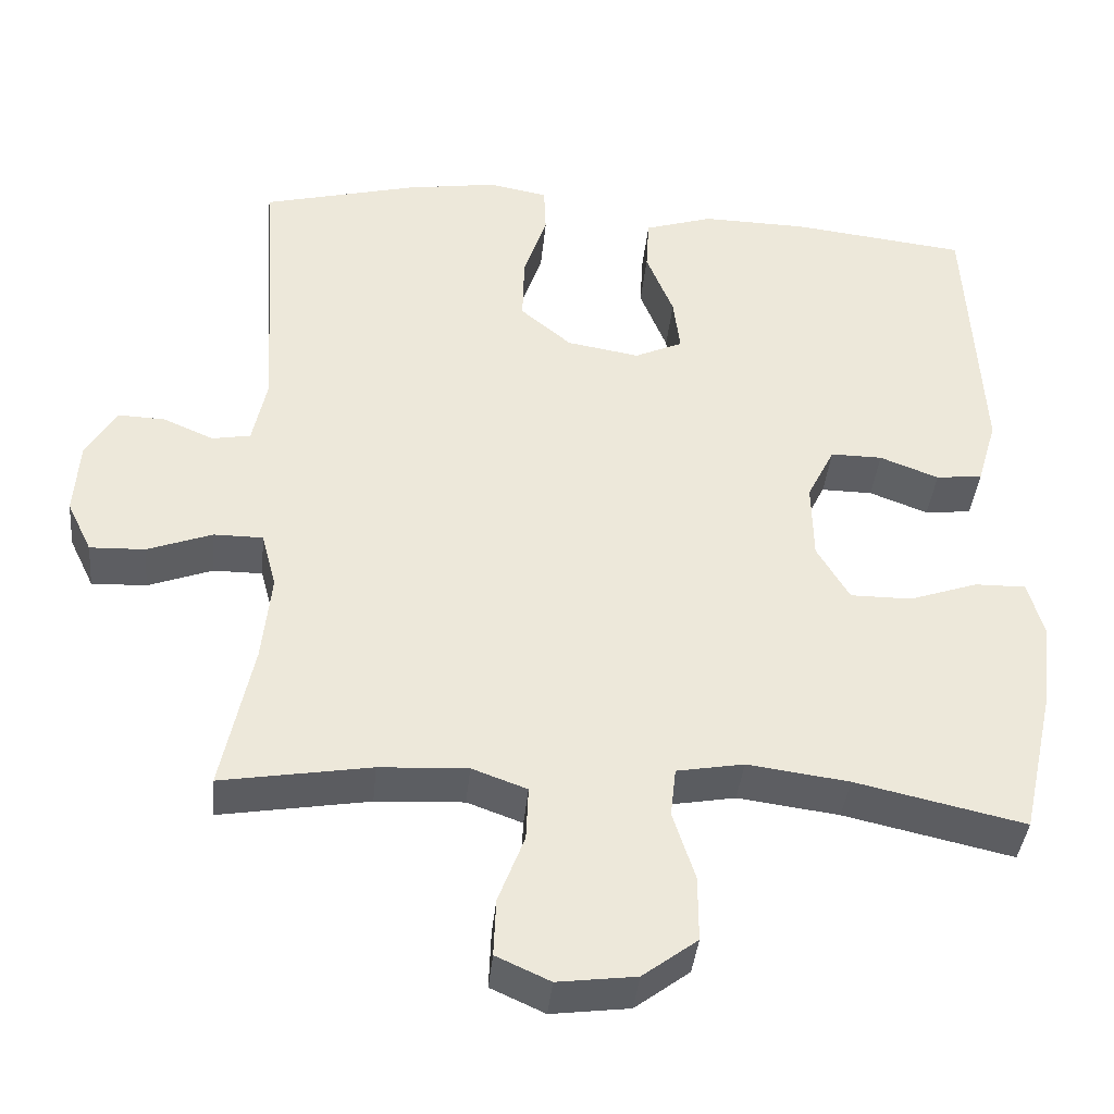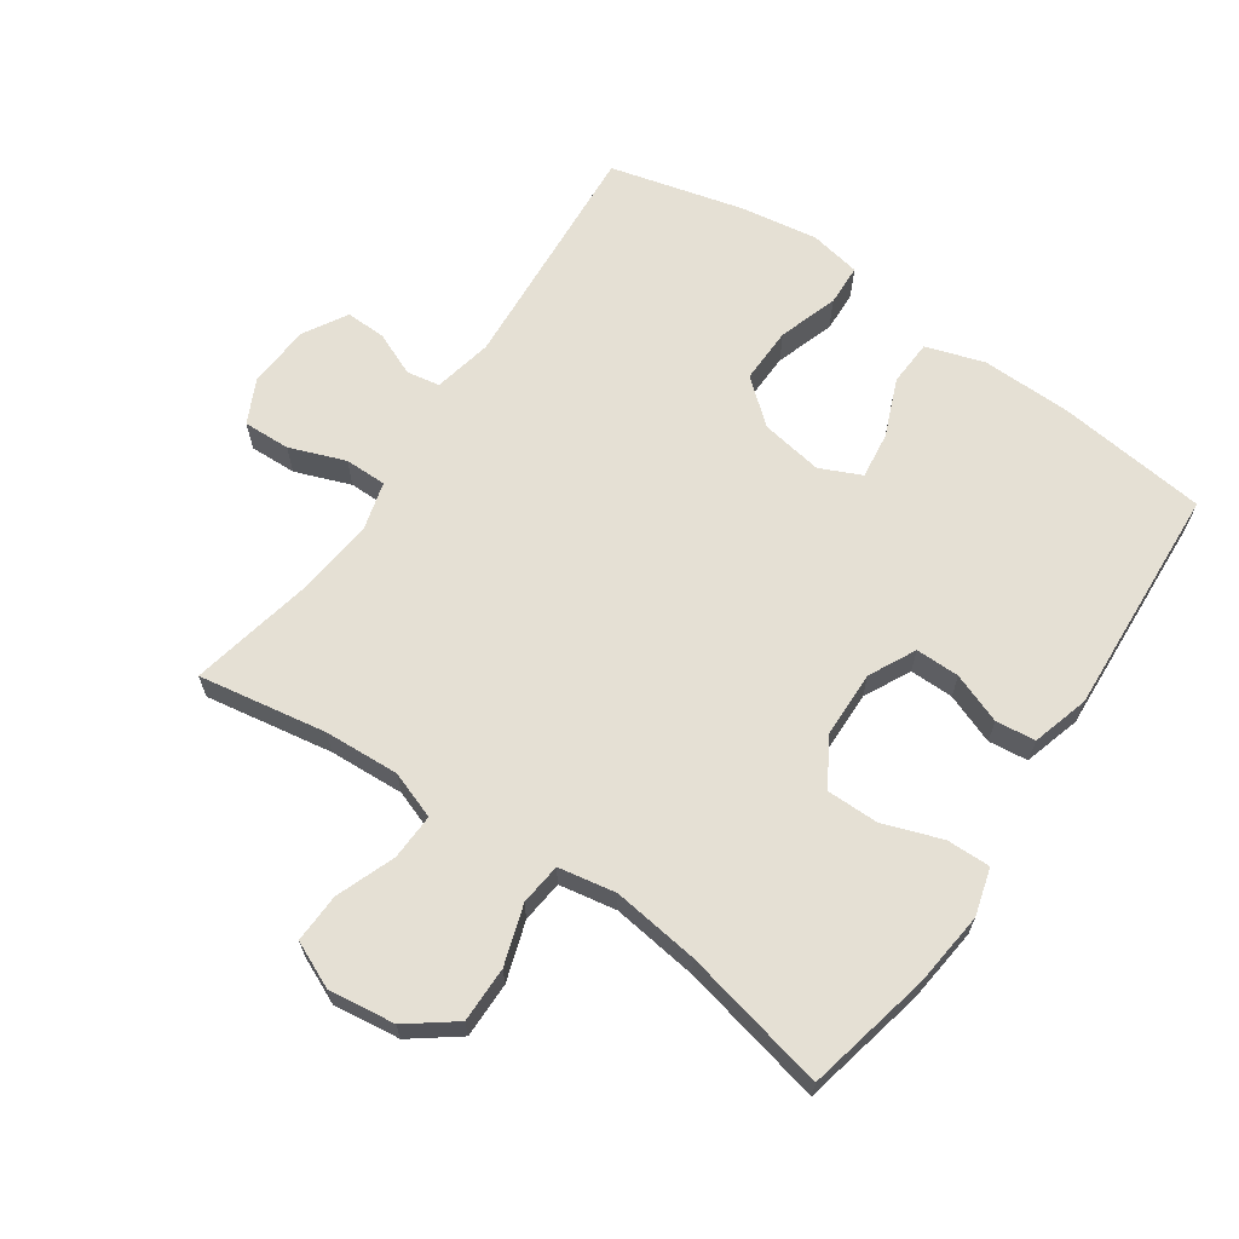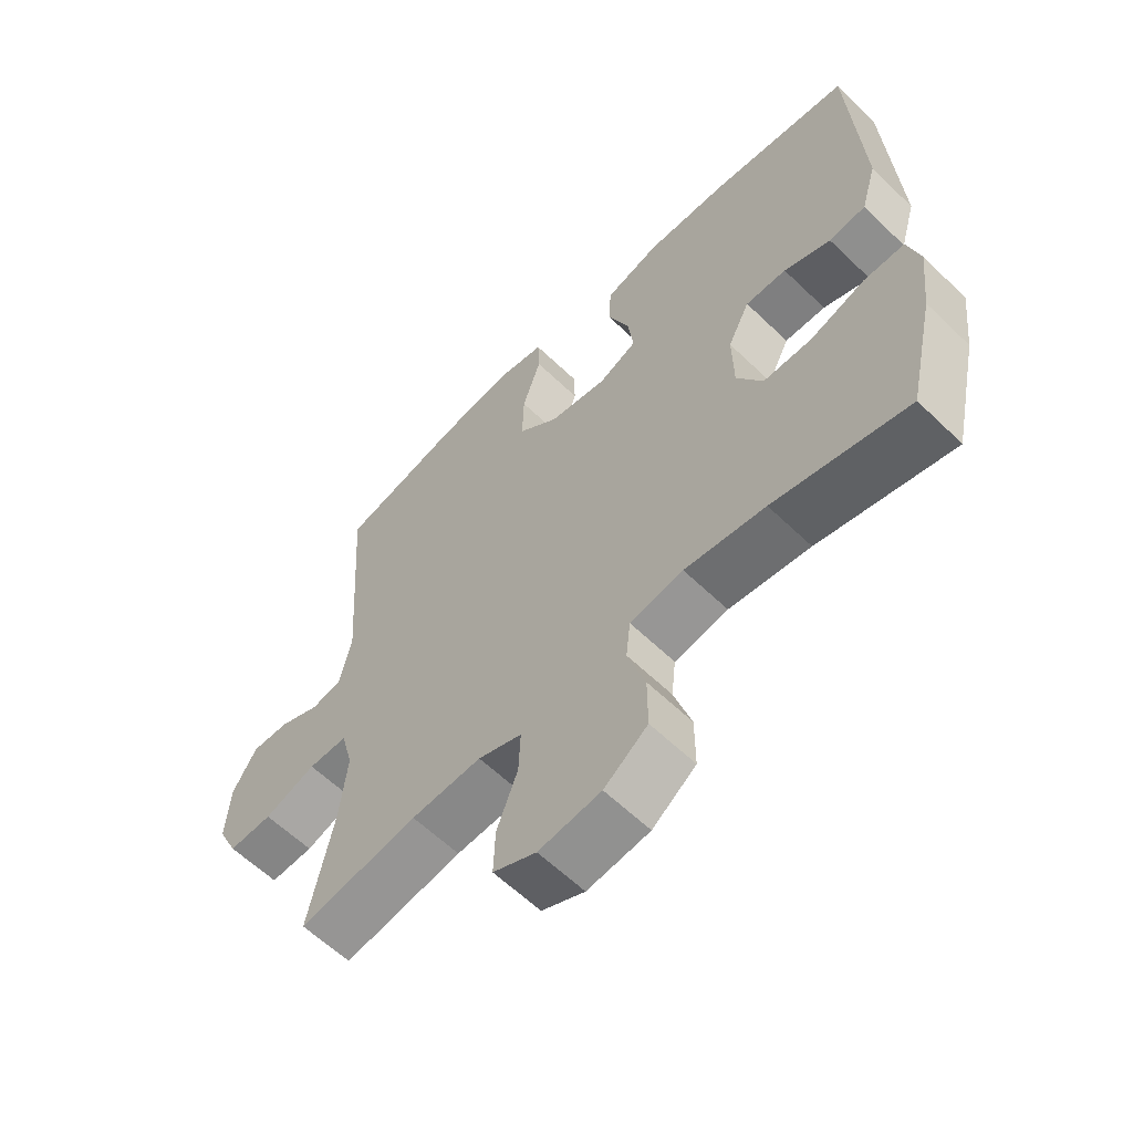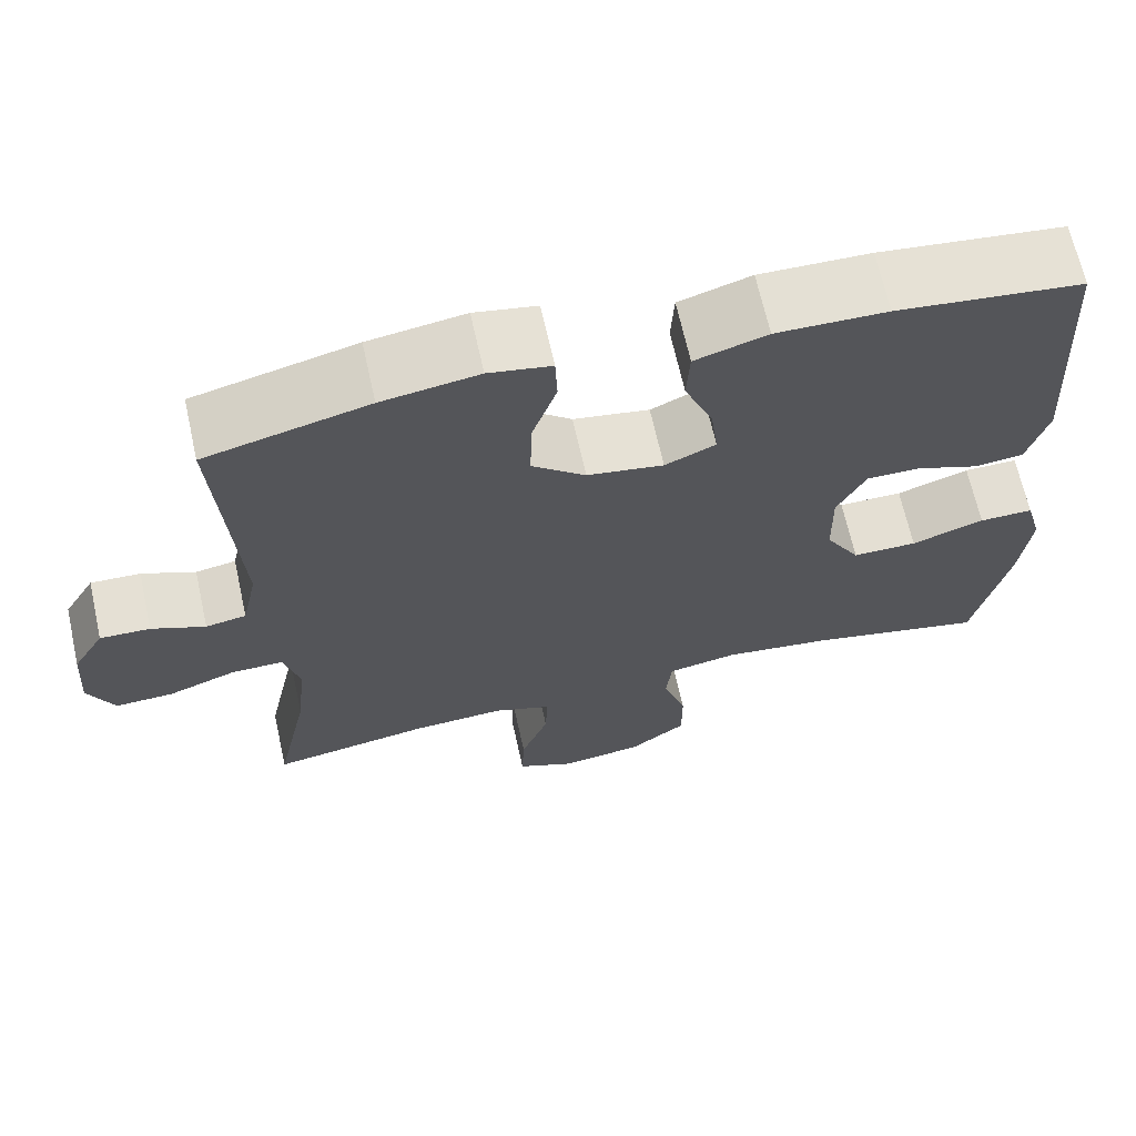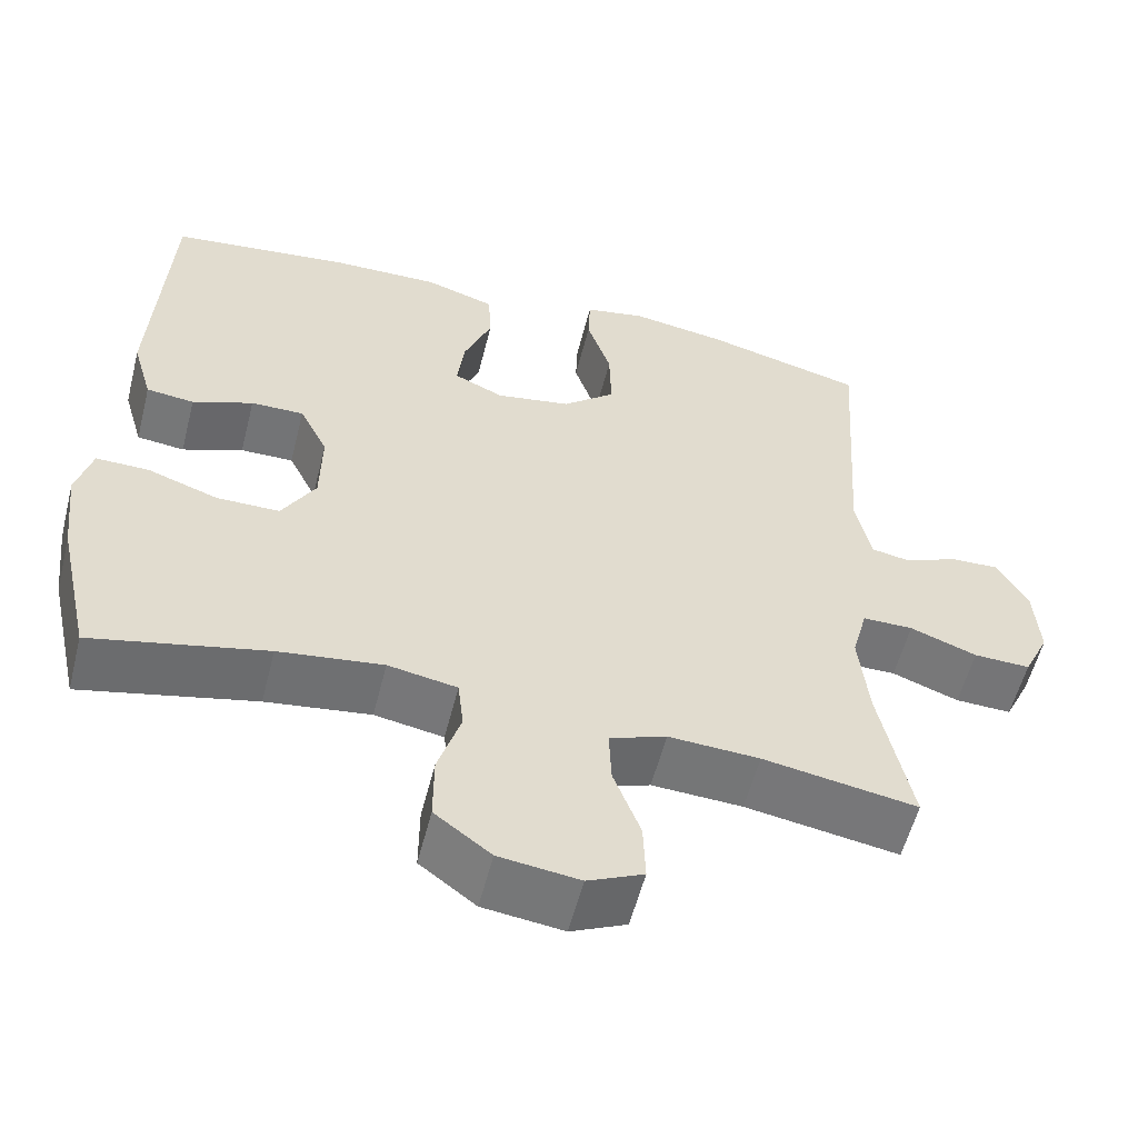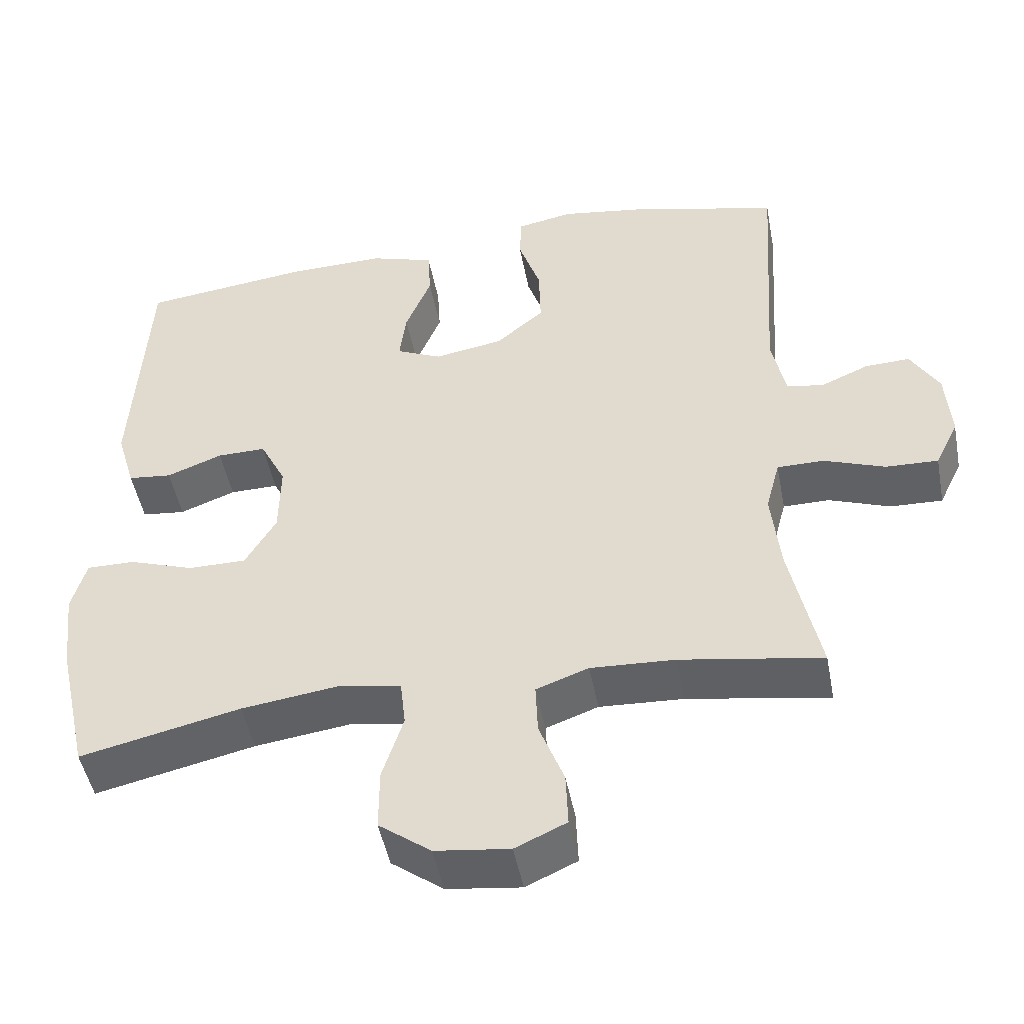
<metadata>
{"format":"obj","ext":"obj","renderer":"f3d","projection":"perspective","resolution":1024,"background":"white","views":[{"elev":-38.9,"azim":174.5,"up":"+Z"},{"elev":65.9,"azim":-145.7,"up":"+Y"},{"elev":-60.3,"azim":-134.6,"up":"+Z"},{"elev":66.8,"azim":167.5,"up":"+Z"},{"elev":-56.3,"azim":-14.2,"up":"+Z"},{"elev":-48.1,"azim":10.8,"up":"+Z"}]}
</metadata>
<code>
o path3978
v 0.2695 0.0375 0.5762
v 0.1501 0.0375 0.5948
v 0.07294 0.0375 0.5803
v 0.07046 0.0375 0.5175
v 0.1006 0.0375 0.428
v 0.1029 0.0375 0.3424
v 0.03678 0.0375 0.2872
v -0.0576 0.0375 0.2713
v -0.1199 0.0375 0.2996
v -0.111 0.0375 0.3706
v -0.07558 0.0375 0.4575
v -0.07953 0.0375 0.527
v -0.1681 0.0375 0.555
v -0.3042 0.0375 0.5522
v -0.5319 0.0375 0.5255
v -0.5519 0.0375 0.1749
v -0.5265 0.0375 0.08814
v -0.4663 0.0375 0.08137
v -0.3899 0.0375 0.1104
v -0.323 0.0375 0.1111
v -0.2874 0.0375 0.04045
v -0.2895 0.0375 -0.06119
v -0.3319 0.0375 -0.1325
v -0.4114 0.0375 -0.1325
v -0.5008 0.0375 -0.1017
v -0.5673 0.0375 -0.1008
v -0.5873 0.0375 -0.1724
v -0.5744 0.0375 -0.2856
v -0.5319 0.0375 -0.4764
v -0.3119 0.0375 -0.4272
v -0.1797 0.0375 -0.4097
v -0.0925 0.0375 -0.4254
v -0.08544 0.0375 -0.489
v -0.1142 0.0375 -0.5789
v -0.1145 0.0375 -0.6638
v -0.04328 0.0375 -0.7171
v 0.05851 0.0375 -0.7301
v 0.1287 0.0375 -0.6984
v 0.1258 0.0375 -0.6239
v 0.09168 0.0375 -0.5345
v 0.08868 0.0375 -0.4642
v 0.1605 0.0375 -0.4381
v 0.2754 0.0375 -0.4441
v 0.4698 0.0375 -0.4764
v 0.4291 0.0375 -0.2833
v 0.417 0.0375 -0.1685
v 0.4363 0.0375 -0.0954
v 0.5002 0.0375 -0.09535
v 0.5845 0.0375 -0.1266
v 0.656 0.0375 -0.129
v 0.6881 0.0375 -0.06252
v 0.6812 0.0375 0.0335
v 0.6424 0.0375 0.09976
v 0.5809 0.0375 0.09737
v 0.5149 0.0375 0.06909
v 0.465 0.0375 0.07809
v 0.4459 0.0375 0.1677
v 0.4698 0.0375 0.5255
v 0.2695 -0.0375 0.5762
v 0.1501 -0.0375 0.5948
v 0.07294 -0.0375 0.5803
v 0.07046 -0.0375 0.5175
v 0.1006 -0.0375 0.428
v 0.1029 -0.0375 0.3424
v 0.03678 -0.0375 0.2872
v -0.0576 -0.0375 0.2713
v -0.1199 -0.0375 0.2996
v -0.111 -0.0375 0.3706
v -0.07558 -0.0375 0.4575
v -0.07953 -0.0375 0.527
v -0.1681 -0.0375 0.555
v -0.3042 -0.0375 0.5522
v -0.5319 -0.0375 0.5255
v -0.5519 -0.0375 0.1749
v -0.5265 -0.0375 0.08814
v -0.4663 -0.0375 0.08137
v -0.3899 -0.0375 0.1104
v -0.323 -0.0375 0.1111
v -0.2874 -0.0375 0.04045
v -0.2895 -0.0375 -0.06119
v -0.3319 -0.0375 -0.1325
v -0.4114 -0.0375 -0.1325
v -0.5008 -0.0375 -0.1017
v -0.5673 -0.0375 -0.1008
v -0.5873 -0.0375 -0.1724
v -0.5744 -0.0375 -0.2856
v -0.5319 -0.0375 -0.4764
v -0.3119 -0.0375 -0.4272
v -0.1797 -0.0375 -0.4097
v -0.0925 -0.0375 -0.4254
v -0.08544 -0.0375 -0.489
v -0.1142 -0.0375 -0.5789
v -0.1145 -0.0375 -0.6638
v -0.04328 -0.0375 -0.7171
v 0.05851 -0.0375 -0.7301
v 0.1287 -0.0375 -0.6984
v 0.1258 -0.0375 -0.6239
v 0.09168 -0.0375 -0.5345
v 0.08868 -0.0375 -0.4642
v 0.1605 -0.0375 -0.4381
v 0.2754 -0.0375 -0.4441
v 0.4698 -0.0375 -0.4764
v 0.4291 -0.0375 -0.2833
v 0.417 -0.0375 -0.1685
v 0.4363 -0.0375 -0.0954
v 0.5002 -0.0375 -0.09535
v 0.5845 -0.0375 -0.1266
v 0.656 -0.0375 -0.129
v 0.6881 -0.0375 -0.06252
v 0.6812 -0.0375 0.0335
v 0.6424 -0.0375 0.09976
v 0.5809 -0.0375 0.09737
v 0.5149 -0.0375 0.06909
v 0.465 -0.0375 0.07809
v 0.4459 -0.0375 0.1677
v 0.4698 -0.0375 0.5255
v 0.656 0.0375 -0.129
v 0.656 0.0375 -0.129
v 0.6881 0.0375 -0.06252
v 0.6812 0.0375 0.0335
v 0.6424 0.0375 0.09976
v 0.6424 0.0375 0.09976
v 0.5845 0.0375 -0.1266
v 0.5809 0.0375 0.09737
v 0.5002 0.0375 -0.09535
v 0.5149 0.0375 0.06909
v 0.465 0.0375 0.07809
v 0.465 0.0375 0.07809
v 0.4363 0.0375 -0.0954
v 0.4363 0.0375 -0.0954
v 0.4459 0.0375 0.1677
v 0.4698 0.0375 -0.4764
v 0.4698 0.0375 -0.4764
v 0.4291 0.0375 -0.2833
v 0.4698 0.0375 0.5255
v 0.4698 0.0375 0.5255
v 0.417 0.0375 -0.1685
v 0.2754 0.0375 -0.4441
v 0.2695 0.0375 0.5762
v 0.1605 0.0375 -0.4381
v 0.1501 0.0375 0.5948
v 0.08868 0.0375 -0.4642
v 0.08868 0.0375 -0.4642
v 0.1006 0.0375 0.428
v 0.1029 0.0375 0.3424
v 0.07294 0.0375 0.5803
v 0.07294 0.0375 0.5803
v 0.05851 0.0375 -0.7301
v 0.1287 0.0375 -0.6984
v 0.1287 0.0375 -0.6984
v 0.1258 0.0375 -0.6239
v 0.09168 0.0375 -0.5345
v 0.03678 0.0375 0.2872
v 0.07046 0.0375 0.5175
v -0.04328 0.0375 -0.7171
v -0.0576 0.0375 0.2713
v -0.1145 0.0375 -0.6638
v -0.1199 0.0375 0.2996
v -0.1199 0.0375 0.2996
v -0.111 0.0375 0.3706
v -0.07558 0.0375 0.4575
v -0.07953 0.0375 0.527
v -0.07953 0.0375 0.527
v -0.1681 0.0375 0.555
v -0.1142 0.0375 -0.5789
v -0.08544 0.0375 -0.489
v -0.0925 0.0375 -0.4254
v -0.0925 0.0375 -0.4254
v -0.1797 0.0375 -0.4097
v -0.3042 0.0375 0.5522
v -0.3119 0.0375 -0.4272
v -0.2874 0.0375 0.04045
v -0.2895 0.0375 -0.06119
v -0.323 0.0375 0.1111
v -0.323 0.0375 0.1111
v -0.3319 0.0375 -0.1325
v -0.3899 0.0375 0.1104
v -0.4114 0.0375 -0.1325
v -0.4663 0.0375 0.08137
v -0.5008 0.0375 -0.1017
v -0.5319 0.0375 -0.4764
v -0.5319 0.0375 -0.4764
v -0.5265 0.0375 0.08814
v -0.5265 0.0375 0.08814
v -0.5673 0.0375 -0.1008
v -0.5673 0.0375 -0.1008
v -0.5319 0.0375 0.5255
v -0.5319 0.0375 0.5255
v -0.5519 0.0375 0.1749
v -0.5744 0.0375 -0.2856
v -0.5873 0.0375 -0.1724
v 0.656 -0.0375 -0.129
v 0.656 -0.0375 -0.129
v 0.6881 -0.0375 -0.06252
v 0.6812 -0.0375 0.0335
v 0.6424 -0.0375 0.09976
v 0.6424 -0.0375 0.09976
v 0.5845 -0.0375 -0.1266
v 0.5809 -0.0375 0.09737
v 0.5002 -0.0375 -0.09535
v 0.5149 -0.0375 0.06909
v 0.465 -0.0375 0.07809
v 0.465 -0.0375 0.07809
v 0.4363 -0.0375 -0.0954
v 0.4363 -0.0375 -0.0954
v 0.4459 -0.0375 0.1677
v 0.4698 -0.0375 -0.4764
v 0.4698 -0.0375 -0.4764
v 0.4291 -0.0375 -0.2833
v 0.4698 -0.0375 0.5255
v 0.4698 -0.0375 0.5255
v 0.417 -0.0375 -0.1685
v 0.2754 -0.0375 -0.4441
v 0.2695 -0.0375 0.5762
v 0.1605 -0.0375 -0.4381
v 0.1501 -0.0375 0.5948
v 0.08868 -0.0375 -0.4642
v 0.08868 -0.0375 -0.4642
v 0.1006 -0.0375 0.428
v 0.1029 -0.0375 0.3424
v 0.07294 -0.0375 0.5803
v 0.07294 -0.0375 0.5803
v 0.05851 -0.0375 -0.7301
v 0.1287 -0.0375 -0.6984
v 0.1287 -0.0375 -0.6984
v 0.1258 -0.0375 -0.6239
v 0.09168 -0.0375 -0.5345
v 0.03678 -0.0375 0.2872
v 0.07046 -0.0375 0.5175
v -0.04328 -0.0375 -0.7171
v -0.0576 -0.0375 0.2713
v -0.1145 -0.0375 -0.6638
v -0.1199 -0.0375 0.2996
v -0.1199 -0.0375 0.2996
v -0.111 -0.0375 0.3706
v -0.07558 -0.0375 0.4575
v -0.07953 -0.0375 0.527
v -0.07953 -0.0375 0.527
v -0.1681 -0.0375 0.555
v -0.1142 -0.0375 -0.5789
v -0.08544 -0.0375 -0.489
v -0.0925 -0.0375 -0.4254
v -0.0925 -0.0375 -0.4254
v -0.1797 -0.0375 -0.4097
v -0.3042 -0.0375 0.5522
v -0.3119 -0.0375 -0.4272
v -0.2874 -0.0375 0.04045
v -0.2895 -0.0375 -0.06119
v -0.323 -0.0375 0.1111
v -0.323 -0.0375 0.1111
v -0.3319 -0.0375 -0.1325
v -0.3899 -0.0375 0.1104
v -0.4114 -0.0375 -0.1325
v -0.4663 -0.0375 0.08137
v -0.5008 -0.0375 -0.1017
v -0.5319 -0.0375 -0.4764
v -0.5319 -0.0375 -0.4764
v -0.5265 -0.0375 0.08814
v -0.5265 -0.0375 0.08814
v -0.5673 -0.0375 -0.1008
v -0.5673 -0.0375 -0.1008
v -0.5319 -0.0375 0.5255
v -0.5319 -0.0375 0.5255
v -0.5519 -0.0375 0.1749
v -0.5744 -0.0375 -0.2856
v -0.5873 -0.0375 -0.1724
f 253 255 266
f 212 228 248
f 201 198 195
f 230 223 226
f 252 245 264
f 231 233 247
f 226 223 224
f 242 248 244
f 230 240 232
f 219 216 229
f 245 235 239
f 254 264 258
f 202 228 204
f 213 209 212
f 227 230 226
f 252 249 245
f 266 255 260
f 248 251 244
f 248 228 231
f 214 219 220
f 209 213 207
f 200 201 202
f 196 199 195
f 217 241 227
f 233 235 245
f 214 220 210
f 240 227 241
f 241 217 242
f 264 245 262
f 239 236 237
f 244 251 246
f 215 242 217
f 239 235 236
f 204 228 212
f 194 195 198
f 200 202 204
f 210 220 206
f 192 194 198
f 265 253 266
f 251 253 246
f 246 265 256
f 221 229 216
f 252 264 254
f 201 195 199
f 230 227 240
f 247 233 249
f 215 212 248
f 213 212 215
f 220 228 206
f 198 201 200
f 246 253 265
f 245 249 233
f 206 228 202
f 231 247 248
f 215 248 242
f 216 219 214
f 118 51 109 193
f 51 52 110 109
f 52 122 197 110
f 49 50 108 107
f 53 54 112 111
f 48 49 107 106
f 54 55 113 112
f 55 128 203 113
f 130 48 106 205
f 56 57 115 114
f 133 45 103 208
f 57 136 211 115
f 46 47 105 104
f 45 46 104 103
f 43 44 102 101
f 58 1 59 116
f 42 43 101 100
f 1 2 60 59
f 143 42 100 218
f 5 6 64 63
f 2 147 222 60
f 37 150 225 95
f 38 39 97 96
f 39 40 98 97
f 6 7 65 64
f 4 5 63 62
f 3 4 62 61
f 40 41 99 98
f 36 37 95 94
f 7 8 66 65
f 35 36 94 93
f 8 159 234 66
f 10 11 69 68
f 11 163 238 69
f 12 13 71 70
f 34 35 93 92
f 33 34 92 91
f 168 33 91 243
f 31 32 90 89
f 9 10 68 67
f 13 14 72 71
f 30 31 89 88
f 21 22 80 79
f 175 21 79 250
f 22 23 81 80
f 19 20 78 77
f 23 24 82 81
f 18 19 77 76
f 24 25 83 82
f 182 30 88 257
f 184 18 76 259
f 25 186 261 83
f 14 188 263 72
f 16 17 75 74
f 15 16 74 73
f 28 29 87 86
f 27 28 86 85
f 26 27 85 84
f 178 191 180
f 137 173 153
f 126 120 123
f 155 151 148
f 177 189 170
f 156 172 158
f 151 149 148
f 167 169 173
f 155 157 165
f 144 154 141
f 170 164 160
f 179 183 189
f 127 129 153
f 138 137 134
f 152 151 155
f 177 170 174
f 191 185 180
f 173 169 176
f 173 156 153
f 139 145 144
f 134 132 138
f 125 127 126
f 121 120 124
f 142 152 166
f 158 170 160
f 139 135 145
f 165 166 152
f 166 167 142
f 189 187 170
f 164 162 161
f 169 171 176
f 140 142 167
f 164 161 160
f 129 137 153
f 119 123 120
f 125 129 127
f 135 131 145
f 117 123 119
f 190 191 178
f 176 171 178
f 171 181 190
f 146 141 154
f 177 179 189
f 126 124 120
f 155 165 152
f 172 174 158
f 140 173 137
f 138 140 137
f 145 131 153
f 123 125 126
f 171 190 178
f 170 158 174
f 131 127 153
f 156 173 172
f 140 167 173
f 141 139 144

</code>
